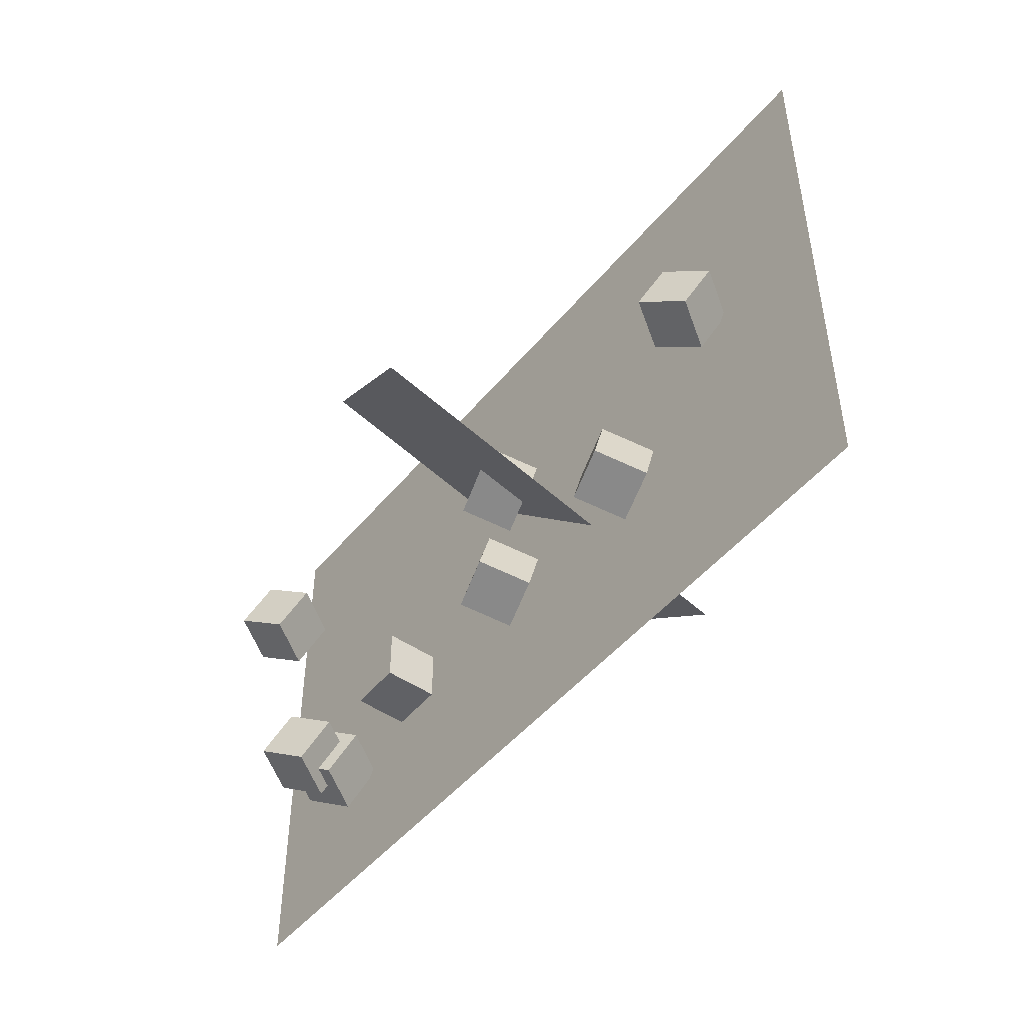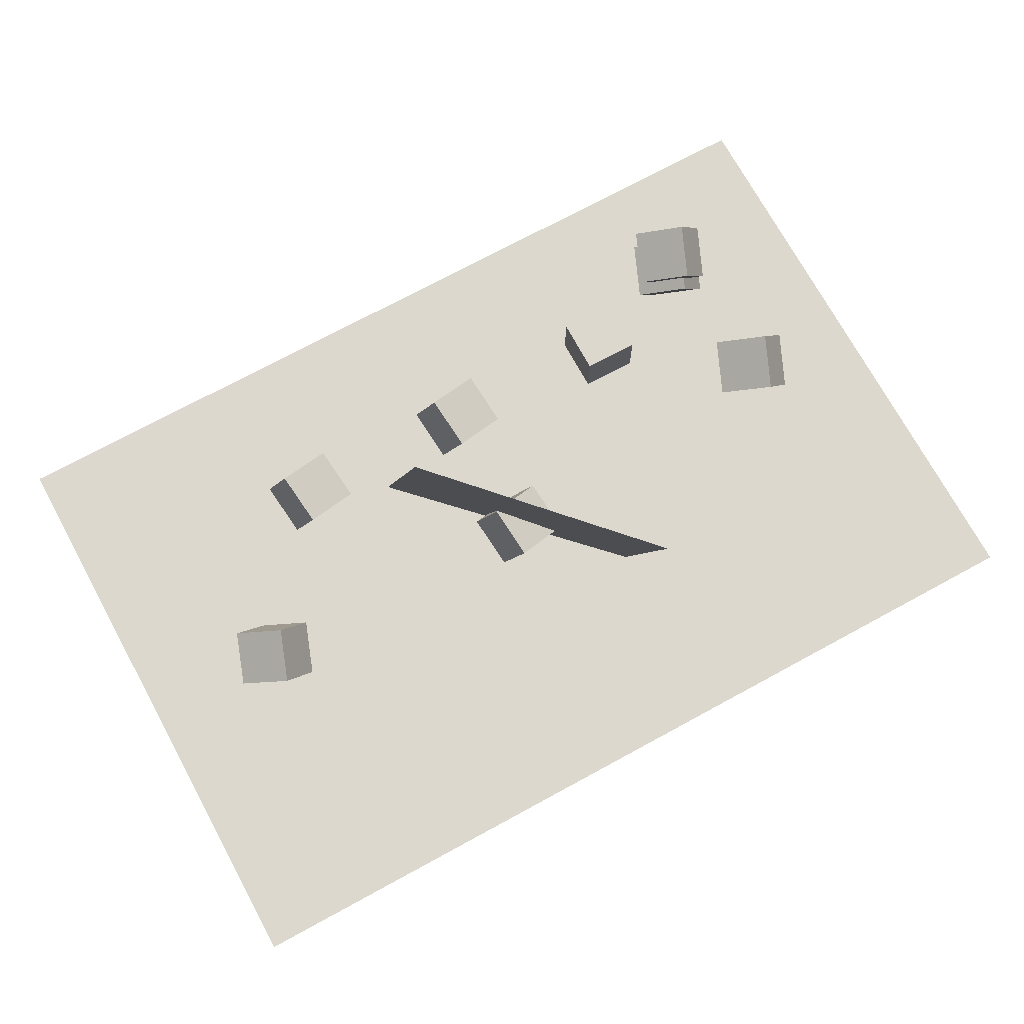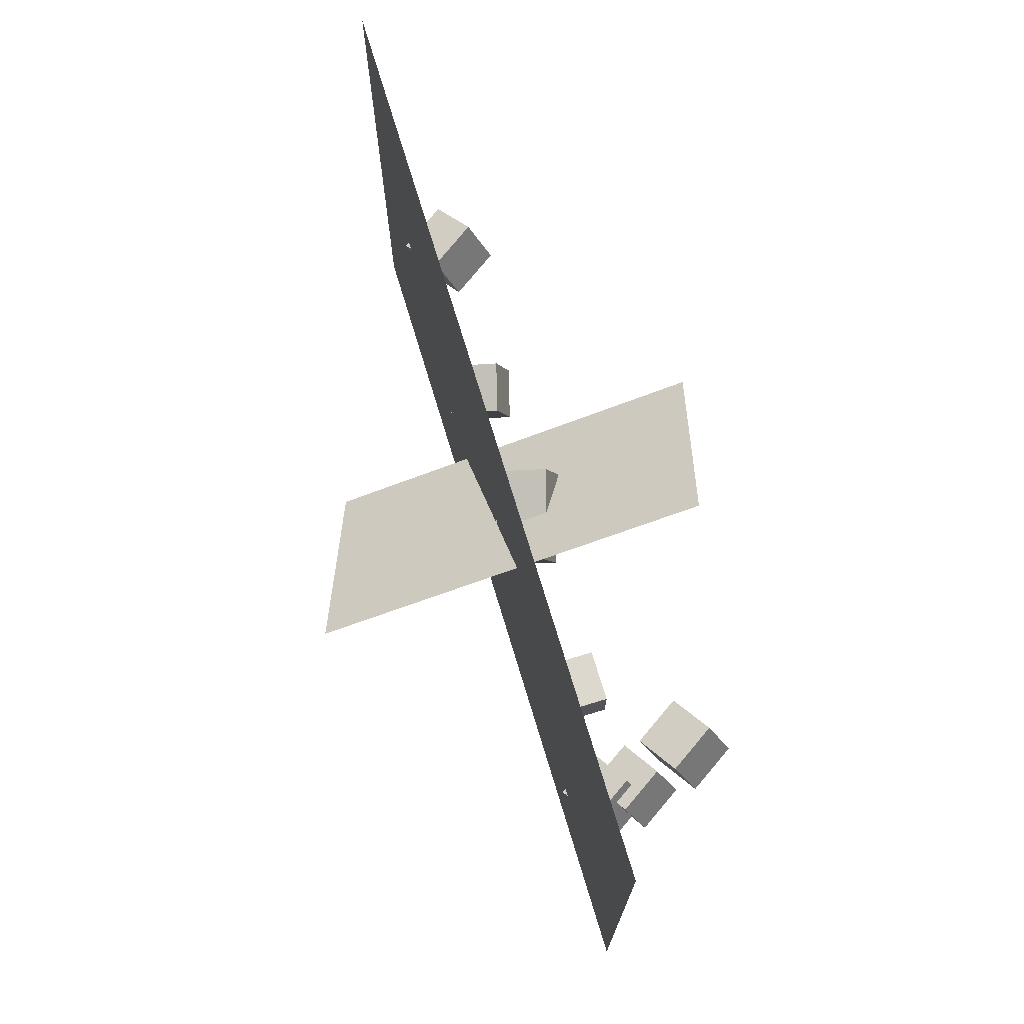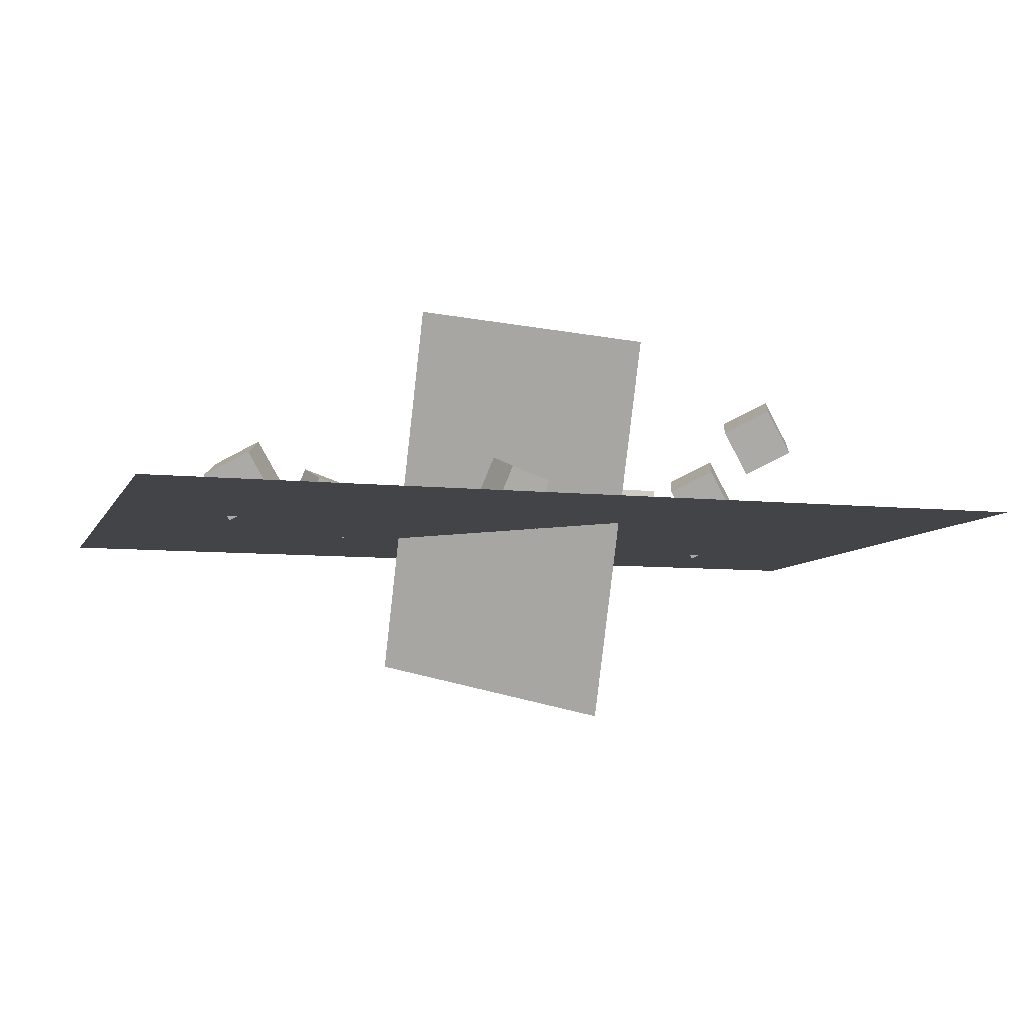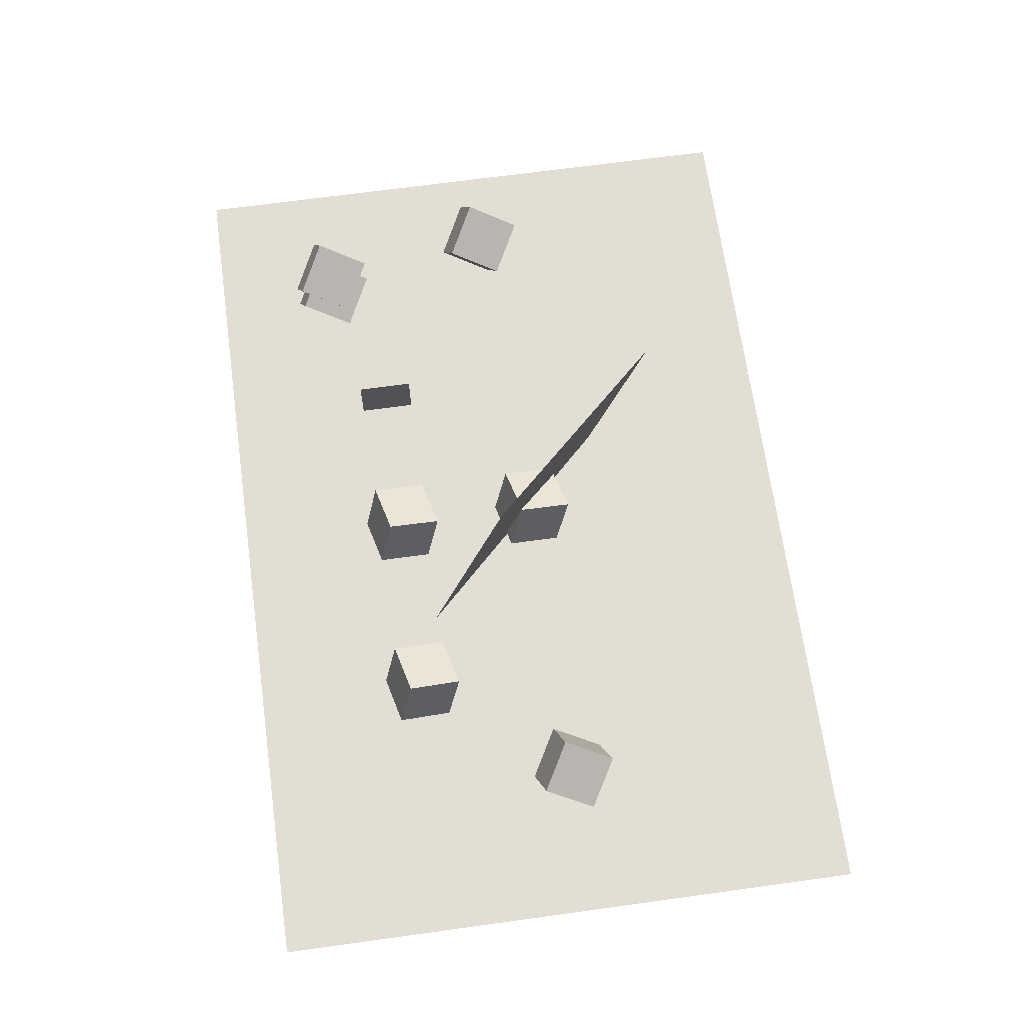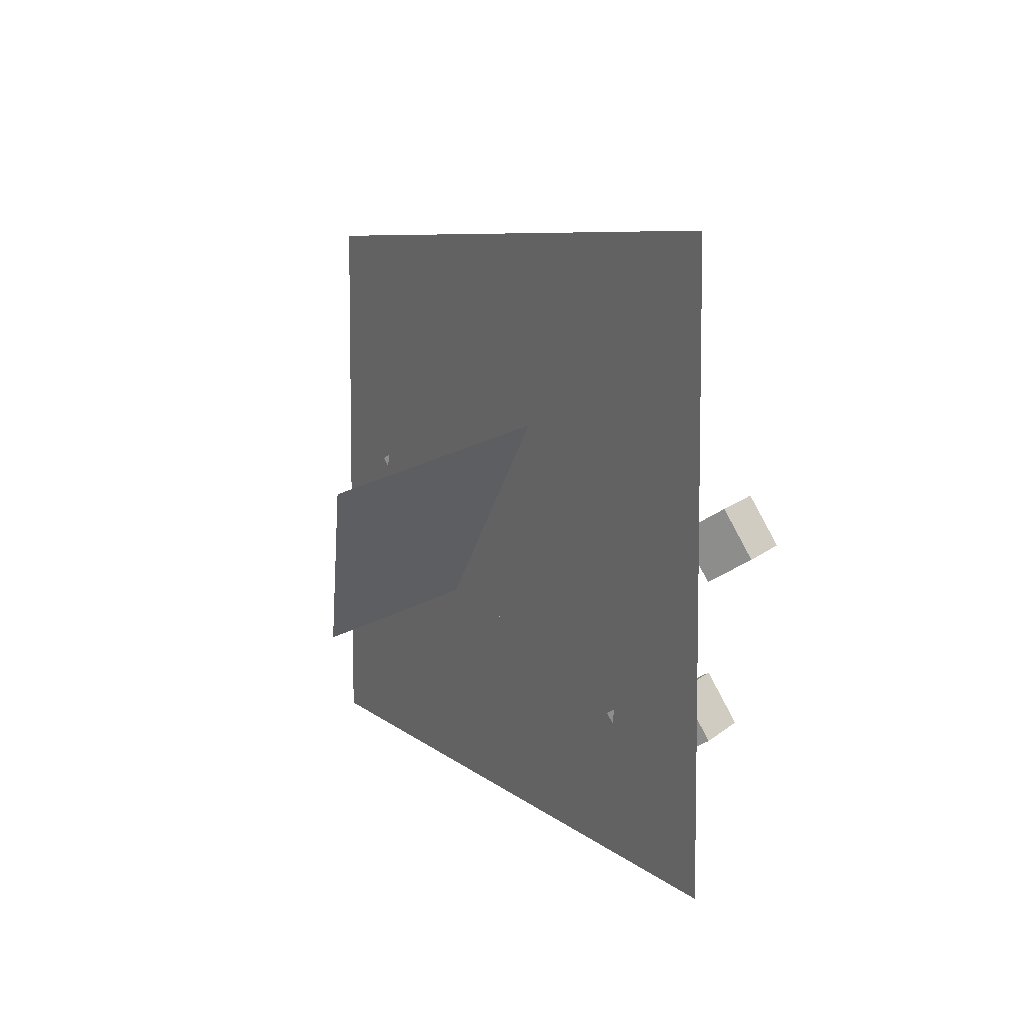
<metadata>
{"format":"obj","ext":"obj","renderer":"f3d","projection":"perspective","resolution":1024,"background":"white","views":[{"elev":-48.1,"azim":-127.5,"up":"+Z"},{"elev":72.2,"azim":-28.6,"up":"+Y"},{"elev":72.3,"azim":73.2,"up":"+Z"},{"elev":-7.8,"azim":-16.8,"up":"+Y"},{"elev":67.3,"azim":-97.9,"up":"+Y"},{"elev":7.2,"azim":65.8,"up":"+Z"}]}
</metadata>
<code>
o Cube
v 7.539 1.506 -5.499
v 7.539 -0.4935 -5.499
v 7.539 1.506 -3.499
v 7.539 -0.4935 -3.499
v 5.539 1.506 -5.499
v 5.539 -0.4935 -5.499
v 5.539 1.506 -3.499
v 5.539 -0.4935 -3.499
f 1 5 7 3
f 4 3 7 8
f 8 7 5 6
f 6 2 4 8
f 2 1 3 4
f 6 5 1 2
o Plane
v -16.39 -0.9608 10.86
v 16.39 -0.9608 10.86
v -16.39 -0.9608 -10.86
v 16.39 -0.9608 -10.86
f 9 10 12 11
o Cube.001
v 0.3764 -0.3618 -5.912
v 0.6202 -0.986 -4.028
v 1.015 1.46 -5.391
v 1.259 0.8362 -3.507
v -1.503 0.1767 -5.491
v -1.259 -0.4474 -3.606
v -0.864 1.999 -4.97
v -0.6202 1.375 -3.085
f 13 17 19 15
f 16 15 19 20
f 20 19 17 18
f 18 14 16 20
f 14 13 15 16
f 18 17 13 14
o Cube.002
v -6.388 -0.3618 -5.912
v -6.145 -0.986 -4.028
v -5.749 1.46 -5.391
v -5.506 0.8362 -3.507
v -8.268 0.1767 -5.491
v -8.024 -0.4474 -3.606
v -7.629 1.999 -4.97
v -7.385 1.375 -3.085
f 21 25 27 23
f 24 23 27 28
f 28 27 25 26
f 26 22 24 28
f 22 21 23 24
f 26 25 21 22
o Cube.003
v 0.3764 -0.3618 -0.6433
v 0.6202 -0.986 1.241
v 1.015 1.46 -0.1225
v 1.259 0.8362 1.762
v -1.503 0.1767 -0.2218
v -1.259 -0.4474 1.663
v -0.864 1.999 0.299
v -0.6202 1.375 2.183
f 29 33 35 31
f 32 31 35 36
f 36 35 33 34
f 34 30 32 36
f 30 29 31 32
f 34 33 29 30
o Cube.004
v 10.72 1.4 -4.672
v 11.39 2.117 -6.413
v 11.78 -0.2707 -4.947
v 12.46 0.4461 -6.688
v 9.164 0.5669 -5.617
v 9.838 1.284 -7.358
v 10.23 -1.104 -5.893
v 10.9 -0.3872 -7.633
f 37 41 43 39
f 40 39 43 44
f 44 43 41 42
f 42 38 40 44
f 38 37 39 40
f 42 41 37 38
o Cube.005
v 10.72 4.295 1.593
v 11.39 5.012 -0.1475
v 11.78 2.625 1.318
v 12.46 3.341 -0.423
v 9.164 3.462 0.6484
v 9.838 4.179 -1.093
v 10.23 1.791 0.3728
v 10.9 2.508 -1.368
f 45 49 51 47
f 48 47 51 52
f 52 51 49 50
f 50 46 48 52
f 46 45 47 48
f 50 49 45 46
o Cube.006
v -11.24 1.4 2.319
v -10.57 2.117 0.5785
v -10.18 -0.2707 2.044
v -9.502 0.4461 0.3029
v -12.79 0.5669 1.374
v -12.12 1.284 -0.3666
v -11.73 -1.104 1.099
v -11.06 -0.3872 -0.6421
f 53 57 59 55
f 56 55 59 60
f 60 59 57 58
f 58 54 56 60
f 54 53 55 56
f 58 57 53 54
o Cube.007
v 10.72 1.4 -4.672
v 11.39 2.117 -6.413
v 11.78 -0.2707 -4.947
v 12.46 0.4461 -6.688
v 9.164 0.5669 -5.617
v 9.838 1.284 -7.358
v 10.23 -1.104 -5.893
v 10.9 -0.3872 -7.633
f 61 65 67 63
f 64 63 67 68
f 68 67 65 66
f 66 62 64 68
f 62 61 63 64
f 66 65 61 62
o Cube.008
v 10.72 2.681 -4.672
v 11.39 3.398 -6.413
v 11.78 1.01 -4.947
v 12.46 1.727 -6.688
v 9.164 1.848 -5.617
v 9.838 2.565 -7.358
v 10.23 0.1772 -5.893
v 10.9 0.894 -7.633
f 69 73 75 71
f 72 71 75 76
f 76 75 73 74
f 74 70 72 76
f 70 69 71 72
f 74 73 69 70
o Plane.001
v -3.575 8.149 -0.8869
v -4.044 -6.249 -5.235
v 3.504 5.906 5.775
v 3.035 -8.492 1.427
f 77 78 80 79

</code>
